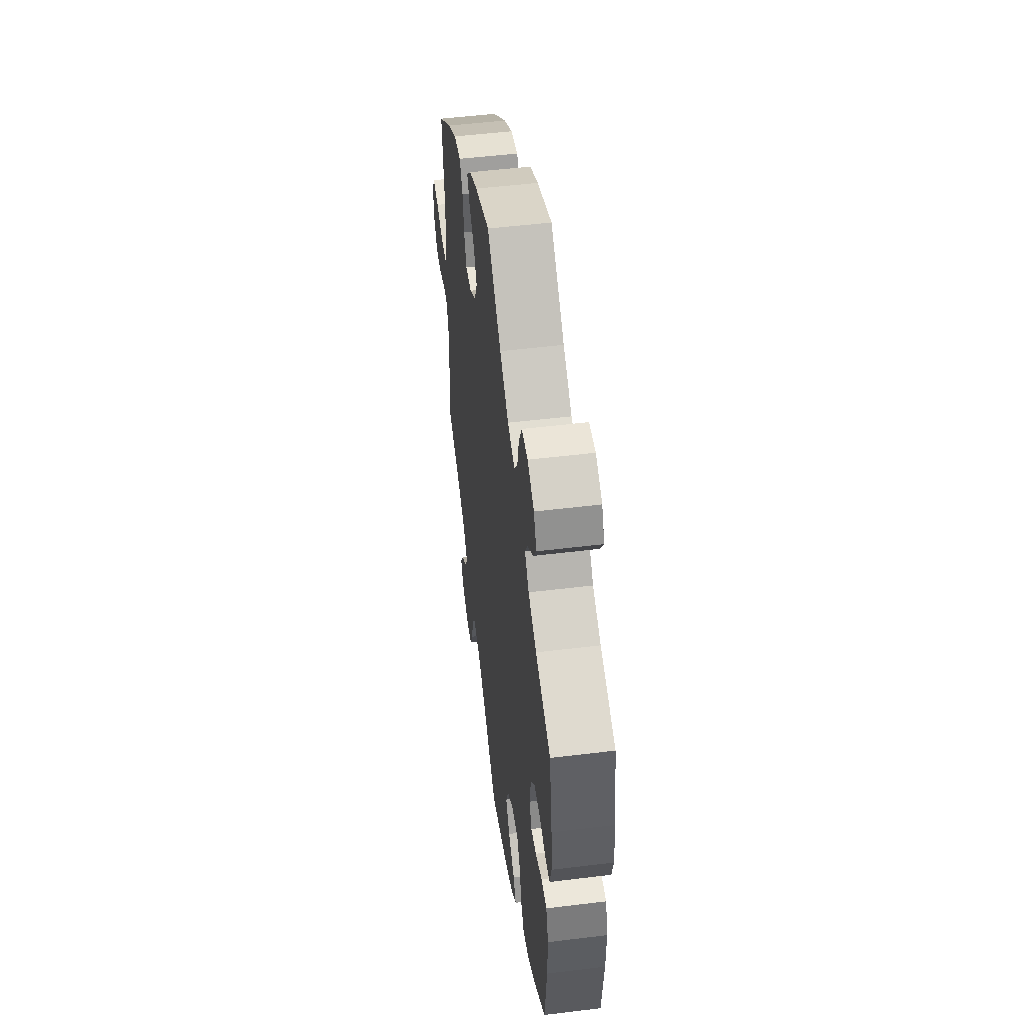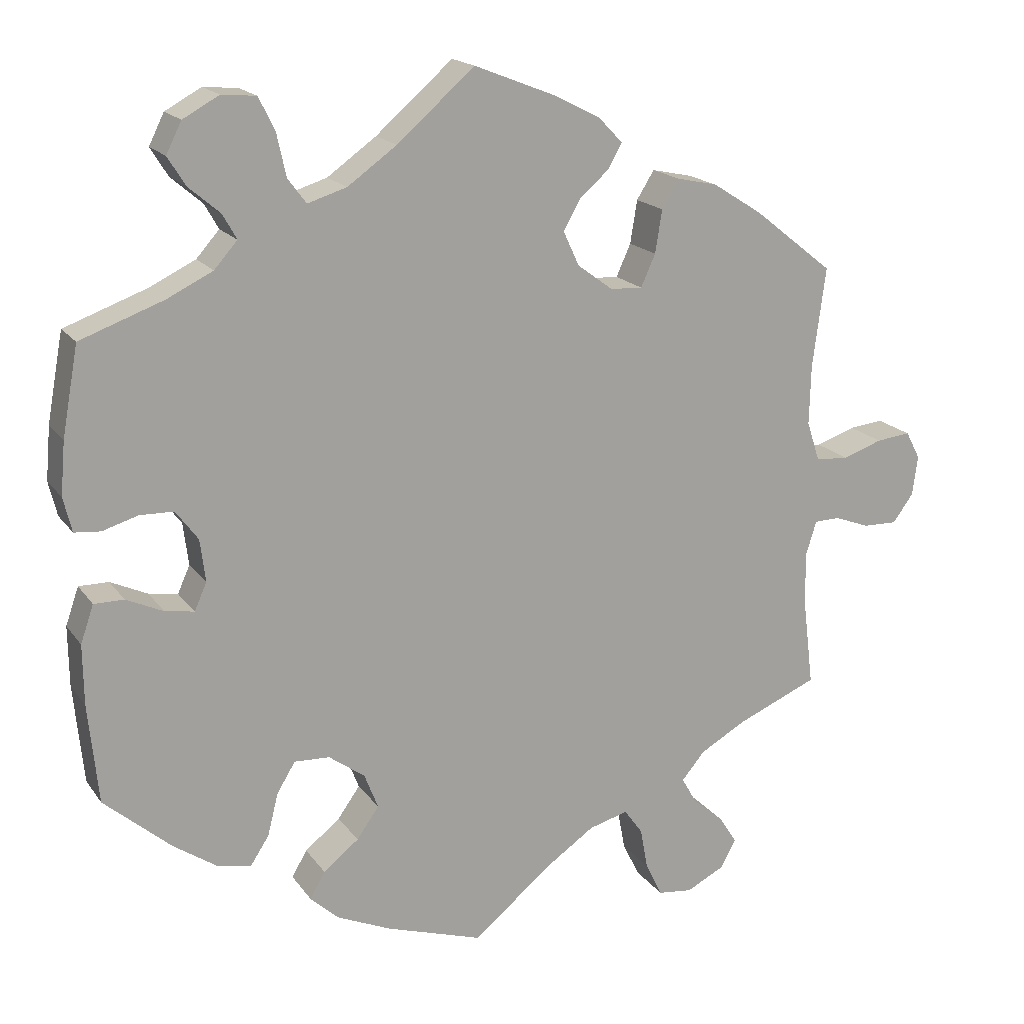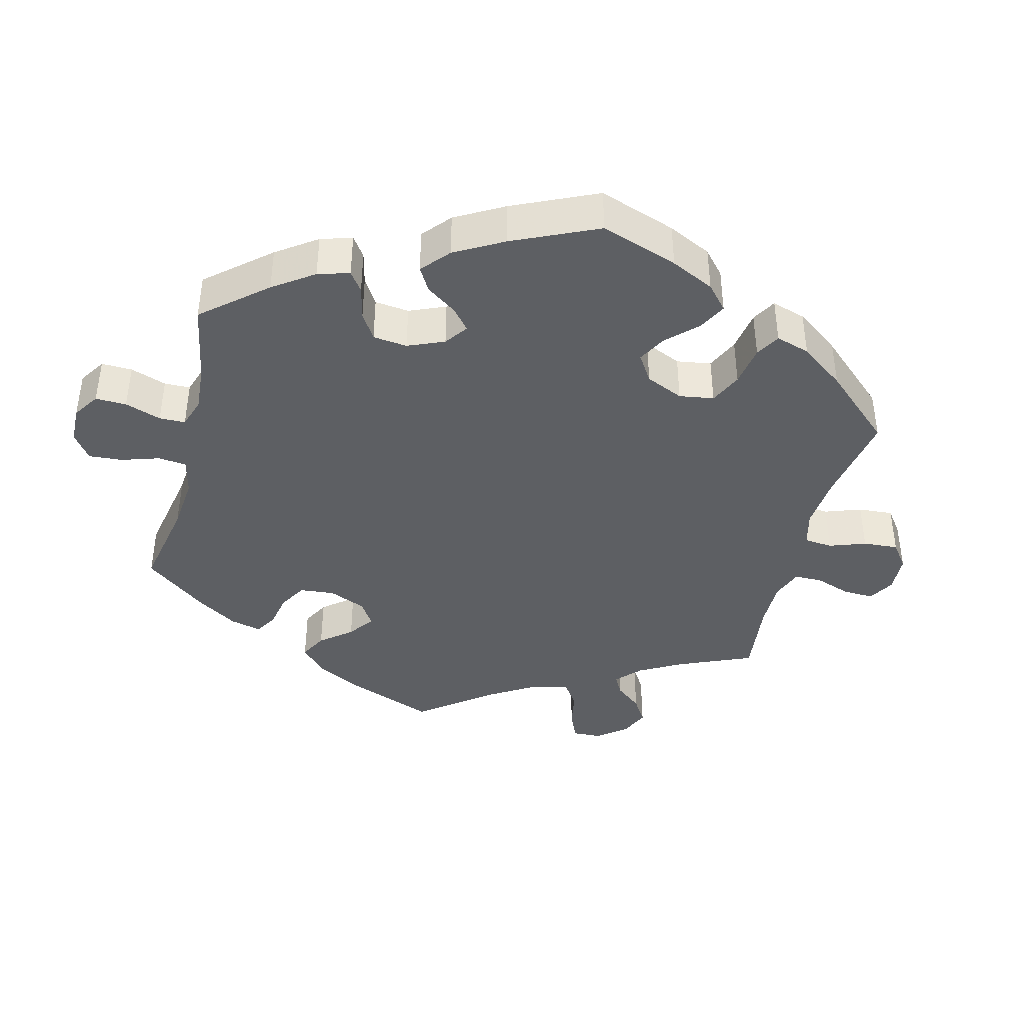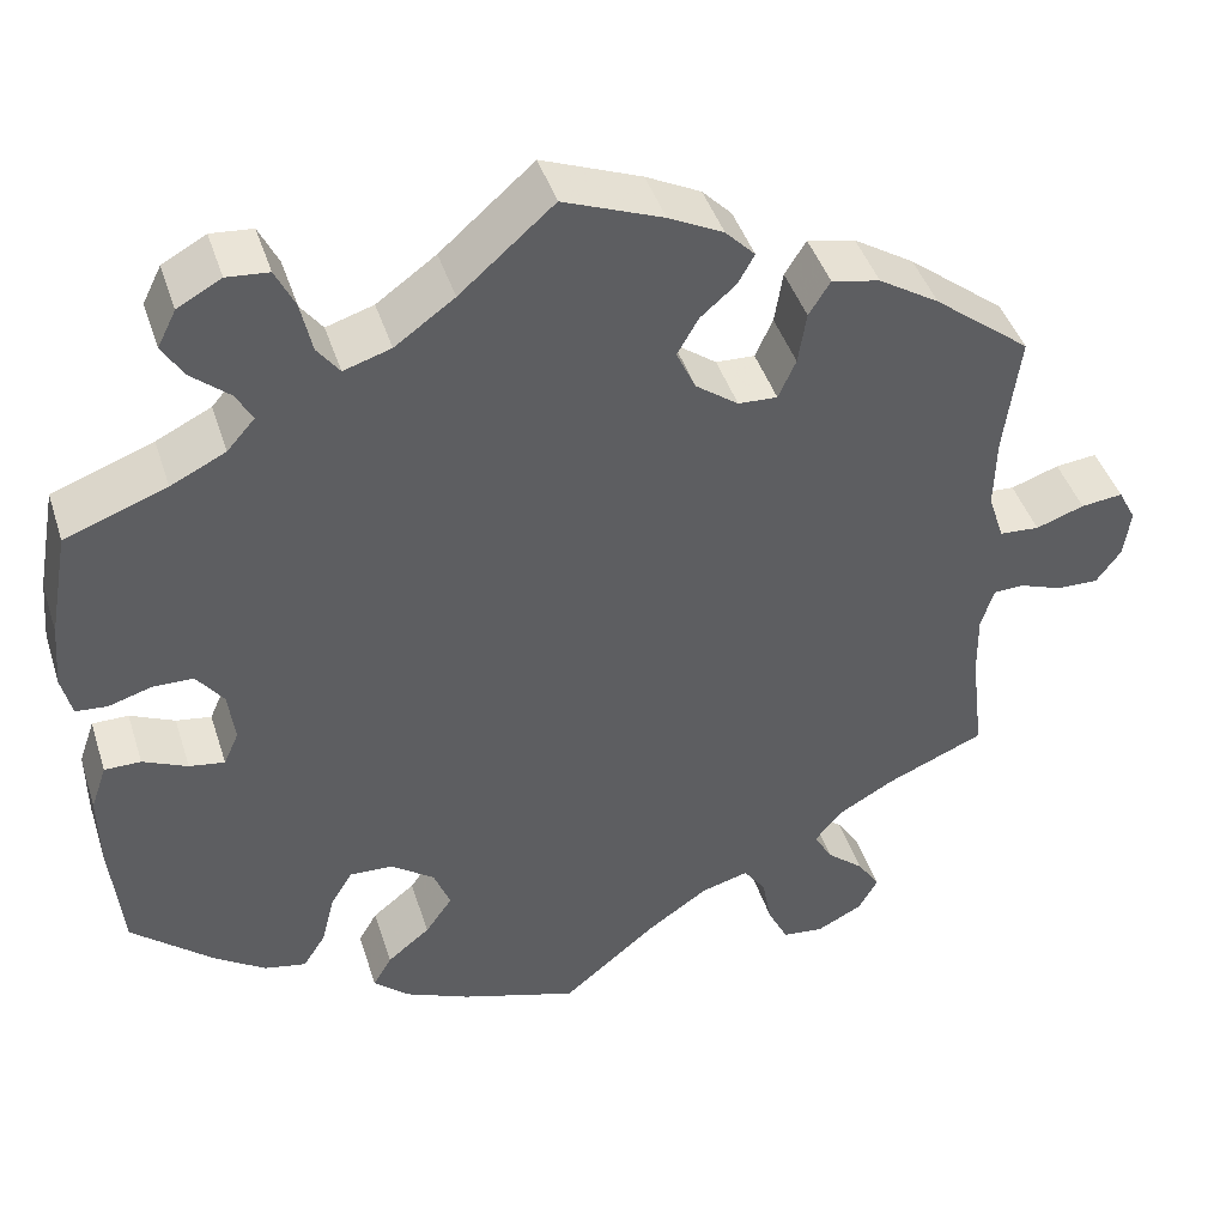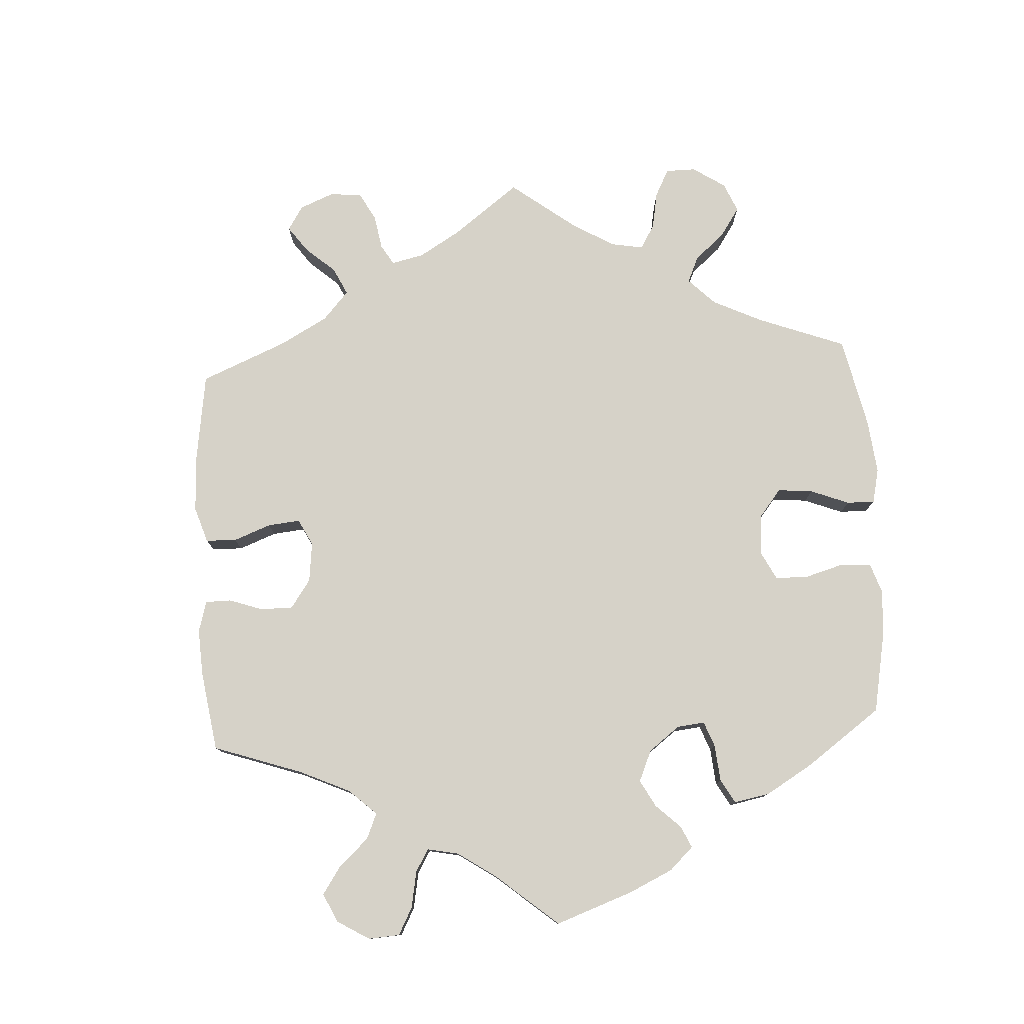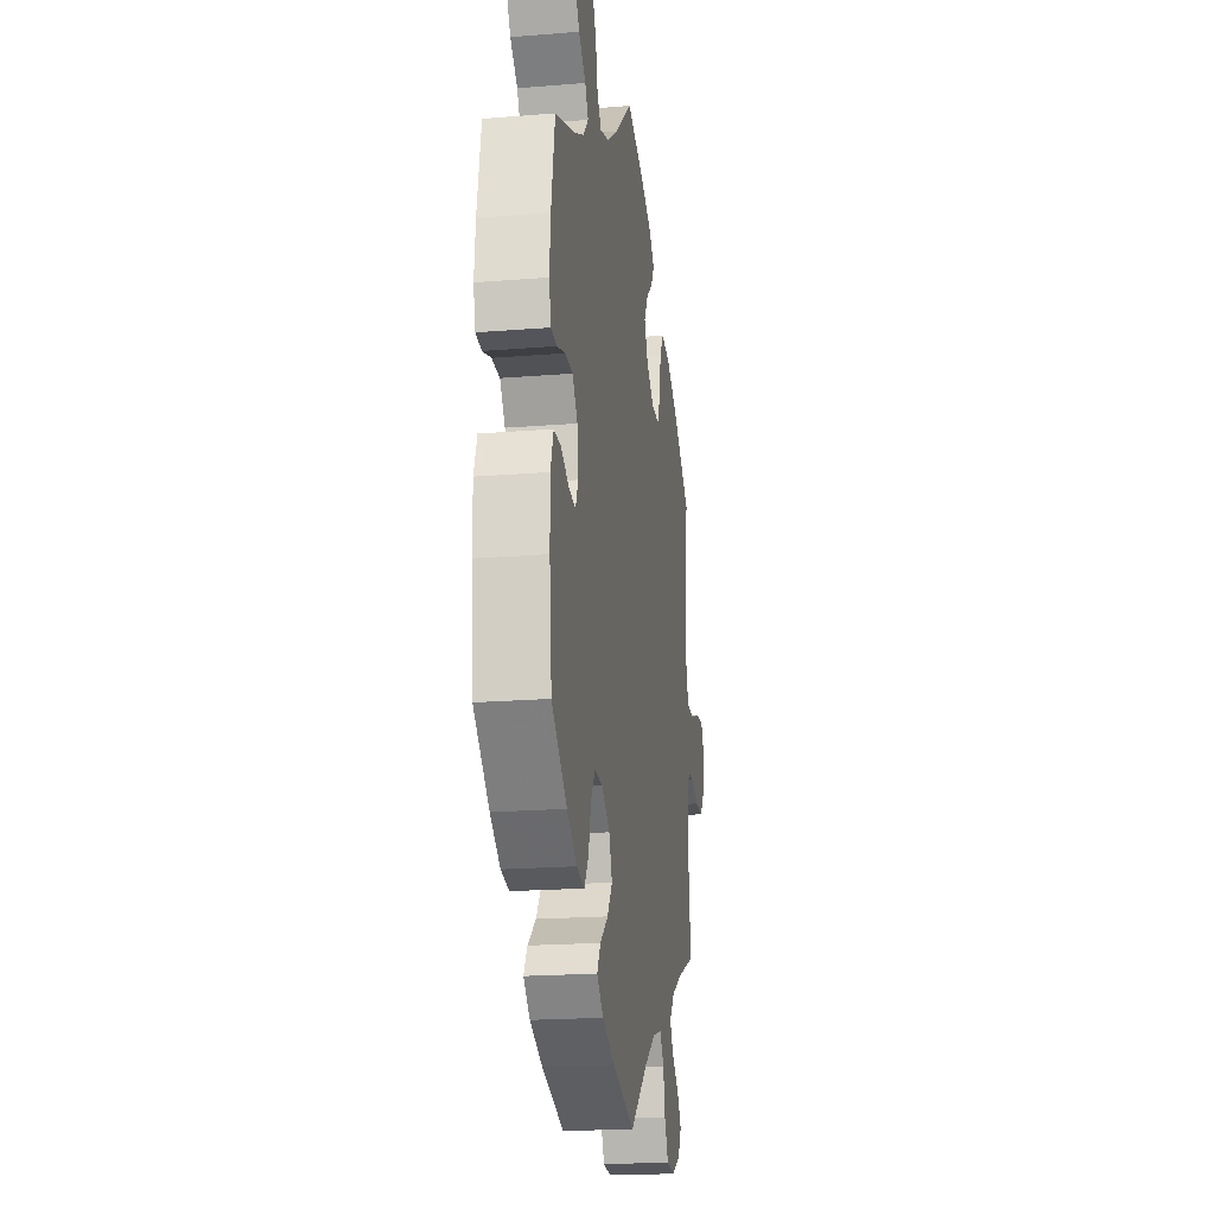
<metadata>
{"format":"obj","ext":"obj","renderer":"f3d","projection":"perspective","resolution":1024,"background":"white","views":[{"elev":51.2,"azim":82.4,"up":"+Z"},{"elev":17.6,"azim":155.9,"up":"+Z"},{"elev":-40.1,"azim":106.0,"up":"+Y"},{"elev":43.6,"azim":162.6,"up":"+Z"},{"elev":78.4,"azim":56.7,"up":"+Y"},{"elev":-19.9,"azim":98.5,"up":"+Z"}]}
</metadata>
<code>
v 0.413 0.07 -0.364
v 0.357 0.07 -0.402
v 0.312 0.07 -0.411
v 0.288 0.07 -0.374
v 0.274 0.07 -0.318
v 0.25 0.07 -0.279
v 0.204 0.07 -0.281
v 0.157 0.07 -0.315
v 0.139 0.07 -0.361
v 0.168 0.07 -0.402
v 0.214 0.07 -0.439
v 0.234 0.07 -0.473
v 0.197 0.07 -0.507
v 0.126 0.07 -0.538
v 0 0.07 -0.578
v -0.103 0.07 -0.493
v -0.167 0.07 -0.449
v -0.218 0.07 -0.435
v -0.242 0.07 -0.468
v -0.252 0.07 -0.522
v -0.274 0.07 -0.567
v -0.319 0.07 -0.572
v -0.368 0.07 -0.547
v -0.389 0.07 -0.51
v -0.365 0.07 -0.473
v -0.325 0.07 -0.439
v -0.305 0.07 -0.404
v -0.335 0.07 -0.368
v -0.395 0.07 -0.334
v -0.501 0.07 -0.289
v -0.487 0.07 -0.174
v -0.486 0.07 -0.105
v -0.5 0.07 -0.06
v -0.533 0.07 -0.059
v -0.579 0.07 -0.076
v -0.624 0.07 -0.077
v -0.651 0.07 -0.04
v -0.658 0.07 0.012
v -0.639 0.07 0.048
v -0.594 0.07 0.043
v -0.542 0.07 0.025
v -0.499 0.07 0.028
v -0.482 0.07 0.08
v -0.484 0.07 0.158
v -0.501 0.07 0.288
v -0.397 0.07 0.37
v -0.332 0.07 0.411
v -0.28 0.07 0.422
v -0.257 0.07 0.385
v -0.248 0.07 0.329
v -0.229 0.07 0.287
v -0.187 0.07 0.289
v -0.141 0.07 0.323
v -0.12 0.07 0.368
v -0.143 0.07 0.408
v -0.181 0.07 0.441
v -0.199 0.07 0.473
v -0.167 0.07 0.506
v -0.108 0.07 0.536
v -0.001 0.07 0.578
v 0.1 0.07 0.49
v 0.164 0.07 0.444
v 0.215 0.07 0.428
v 0.239 0.07 0.46
v 0.251 0.07 0.515
v 0.272 0.07 0.558
v 0.317 0.07 0.562
v 0.364 0.07 0.536
v 0.384 0.07 0.496
v 0.361 0.07 0.459
v 0.32 0.07 0.424
v 0.302 0.07 0.392
v 0.332 0.07 0.358
v 0.391 0.07 0.329
v 0.5 0.07 0.289
v 0.521 0.07 0.174
v 0.527 0.07 0.105
v 0.516 0.07 0.06
v 0.482 0.07 0.057
v 0.436 0.07 0.071
v 0.392 0.07 0.07
v 0.363 0.07 0.031
v 0.356 0.07 -0.024
v 0.372 0.07 -0.06
v 0.41 0.07 -0.054
v 0.458 0.07 -0.032
v 0.497 0.07 -0.032
v 0.514 0.07 -0.081
v 0.513 0.07 -0.159
v 0.5 0.07 -0.289
v 0.413 0 -0.364
v 0.357 0 -0.402
v 0.312 0 -0.411
v 0.288 0 -0.374
v 0.274 0 -0.318
v 0.25 0 -0.279
v 0.204 0 -0.281
v 0.157 0 -0.315
v 0.139 0 -0.361
v 0.168 0 -0.402
v 0.214 0 -0.439
v 0.234 0 -0.473
v 0.197 0 -0.507
v 0.126 0 -0.538
v 0 0 -0.578
v -0.103 0 -0.493
v -0.167 0 -0.449
v -0.218 0 -0.435
v -0.242 0 -0.468
v -0.252 0 -0.522
v -0.274 0 -0.567
v -0.319 0 -0.572
v -0.368 0 -0.547
v -0.389 0 -0.51
v -0.365 0 -0.473
v -0.325 0 -0.439
v -0.305 0 -0.404
v -0.335 0 -0.368
v -0.395 0 -0.334
v -0.501 0 -0.289
v -0.487 0 -0.174
v -0.486 0 -0.105
v -0.5 0 -0.06
v -0.533 0 -0.059
v -0.579 0 -0.076
v -0.624 0 -0.077
v -0.651 0 -0.04
v -0.658 0 0.012
v -0.639 0 0.048
v -0.594 0 0.043
v -0.542 0 0.025
v -0.499 0 0.028
v -0.482 0 0.08
v -0.484 0 0.158
v -0.501 0 0.288
v -0.397 0 0.37
v -0.332 0 0.411
v -0.28 0 0.422
v -0.257 0 0.385
v -0.248 0 0.329
v -0.229 0 0.287
v -0.187 0 0.289
v -0.141 0 0.323
v -0.12 0 0.368
v -0.143 0 0.408
v -0.181 0 0.441
v -0.199 0 0.473
v -0.167 0 0.506
v -0.108 0 0.536
v -0.001 0 0.578
v 0.1 0 0.49
v 0.164 0 0.444
v 0.215 0 0.428
v 0.239 0 0.46
v 0.251 0 0.515
v 0.272 0 0.558
v 0.317 0 0.562
v 0.364 0 0.536
v 0.384 0 0.496
v 0.361 0 0.459
v 0.32 0 0.424
v 0.302 0 0.392
v 0.332 0 0.358
v 0.391 0 0.329
v 0.5 0 0.289
v 0.521 0 0.174
v 0.527 0 0.105
v 0.516 0 0.06
v 0.482 0 0.057
v 0.436 0 0.071
v 0.392 0 0.07
v 0.363 0 0.031
v 0.356 0 -0.024
v 0.372 0 -0.06
v 0.41 0 -0.054
v 0.458 0 -0.032
v 0.497 0 -0.032
v 0.514 0 -0.081
v 0.513 0 -0.159
v 0.5 0 -0.289
f 85 86 87 88
f 84 85 88 89
f 77 78 79 80
f 77 80 81
f 74 75 76 77
f 73 74 77 81
f 72 73 81 82
f 68 69 70 71
f 68 71 72
f 67 68 72
f 64 65 66 67
f 63 64 67 72
f 62 63 72 82
f 58 59 60 61
f 55 56 57 58
f 54 55 58 61
f 53 54 61 62
f 47 48 49 50
f 47 50 51
f 44 45 46 47
f 43 44 47 51
f 42 43 51 52
f 38 39 40 41
f 38 41 42
f 37 38 42
f 34 35 36 37
f 33 34 37 42
f 32 33 42 52
f 29 30 31
f 28 29 31 32
f 27 28 32 52
f 23 24 25 26
f 23 26 27
f 22 23 27
f 19 20 21 22
f 18 19 22 27
f 17 18 27 52
f 13 14 15 16
f 10 11 12 13
f 9 10 13 16
f 8 9 16 17
f 2 3 4 5
f 2 5 6
f 1 2 6
f 84 89 90 1
f 53 62 82 83
f 7 8 17 52
f 6 7 52 53
f 53 83 84
f 1 6 53 84
f 178 177 176 175
f 179 178 175 174
f 170 169 168 167
f 171 170 167
f 167 166 165 164
f 171 167 164 163
f 172 171 163 162
f 161 160 159 158
f 162 161 158
f 162 158 157
f 157 156 155 154
f 162 157 154 153
f 172 162 153 152
f 151 150 149 148
f 148 147 146 145
f 151 148 145 144
f 152 151 144 143
f 140 139 138 137
f 141 140 137
f 137 136 135 134
f 141 137 134 133
f 142 141 133 132
f 131 130 129 128
f 132 131 128
f 132 128 127
f 127 126 125 124
f 132 127 124 123
f 142 132 123 122
f 121 120 119
f 122 121 119 118
f 142 122 118 117
f 116 115 114 113
f 117 116 113
f 117 113 112
f 112 111 110 109
f 117 112 109 108
f 142 117 108 107
f 106 105 104 103
f 103 102 101 100
f 106 103 100 99
f 107 106 99 98
f 95 94 93 92
f 96 95 92
f 96 92 91
f 91 180 179 174
f 173 172 152 143
f 142 107 98 97
f 143 142 97 96
f 174 173 143
f 174 143 96 91
f 1 91 92 2
f 2 92 93 3
f 3 93 94 4
f 4 94 95 5
f 5 95 96 6
f 6 96 97 7
f 7 97 98 8
f 8 98 99 9
f 9 99 100 10
f 10 100 101 11
f 11 101 102 12
f 12 102 103 13
f 13 103 104 14
f 14 104 105 15
f 15 105 106 16
f 16 106 107 17
f 17 107 108 18
f 18 108 109 19
f 19 109 110 20
f 20 110 111 21
f 21 111 112 22
f 22 112 113 23
f 23 113 114 24
f 24 114 115 25
f 25 115 116 26
f 26 116 117 27
f 27 117 118 28
f 28 118 119 29
f 29 119 120 30
f 30 120 121 31
f 31 121 122 32
f 32 122 123 33
f 33 123 124 34
f 34 124 125 35
f 35 125 126 36
f 36 126 127 37
f 37 127 128 38
f 38 128 129 39
f 39 129 130 40
f 40 130 131 41
f 41 131 132 42
f 42 132 133 43
f 43 133 134 44
f 44 134 135 45
f 45 135 136 46
f 46 136 137 47
f 47 137 138 48
f 48 138 139 49
f 49 139 140 50
f 50 140 141 51
f 51 141 142 52
f 52 142 143 53
f 53 143 144 54
f 54 144 145 55
f 55 145 146 56
f 56 146 147 57
f 57 147 148 58
f 58 148 149 59
f 59 149 150 60
f 60 150 151 61
f 61 151 152 62
f 62 152 153 63
f 63 153 154 64
f 64 154 155 65
f 65 155 156 66
f 66 156 157 67
f 67 157 158 68
f 68 158 159 69
f 69 159 160 70
f 70 160 161 71
f 71 161 162 72
f 72 162 163 73
f 73 163 164 74
f 74 164 165 75
f 75 165 166 76
f 76 166 167 77
f 77 167 168 78
f 78 168 169 79
f 79 169 170 80
f 80 170 171 81
f 81 171 172 82
f 82 172 173 83
f 83 173 174 84
f 84 174 175 85
f 85 175 176 86
f 86 176 177 87
f 87 177 178 88
f 88 178 179 89
f 89 179 180 90
f 90 180 91 1

</code>
